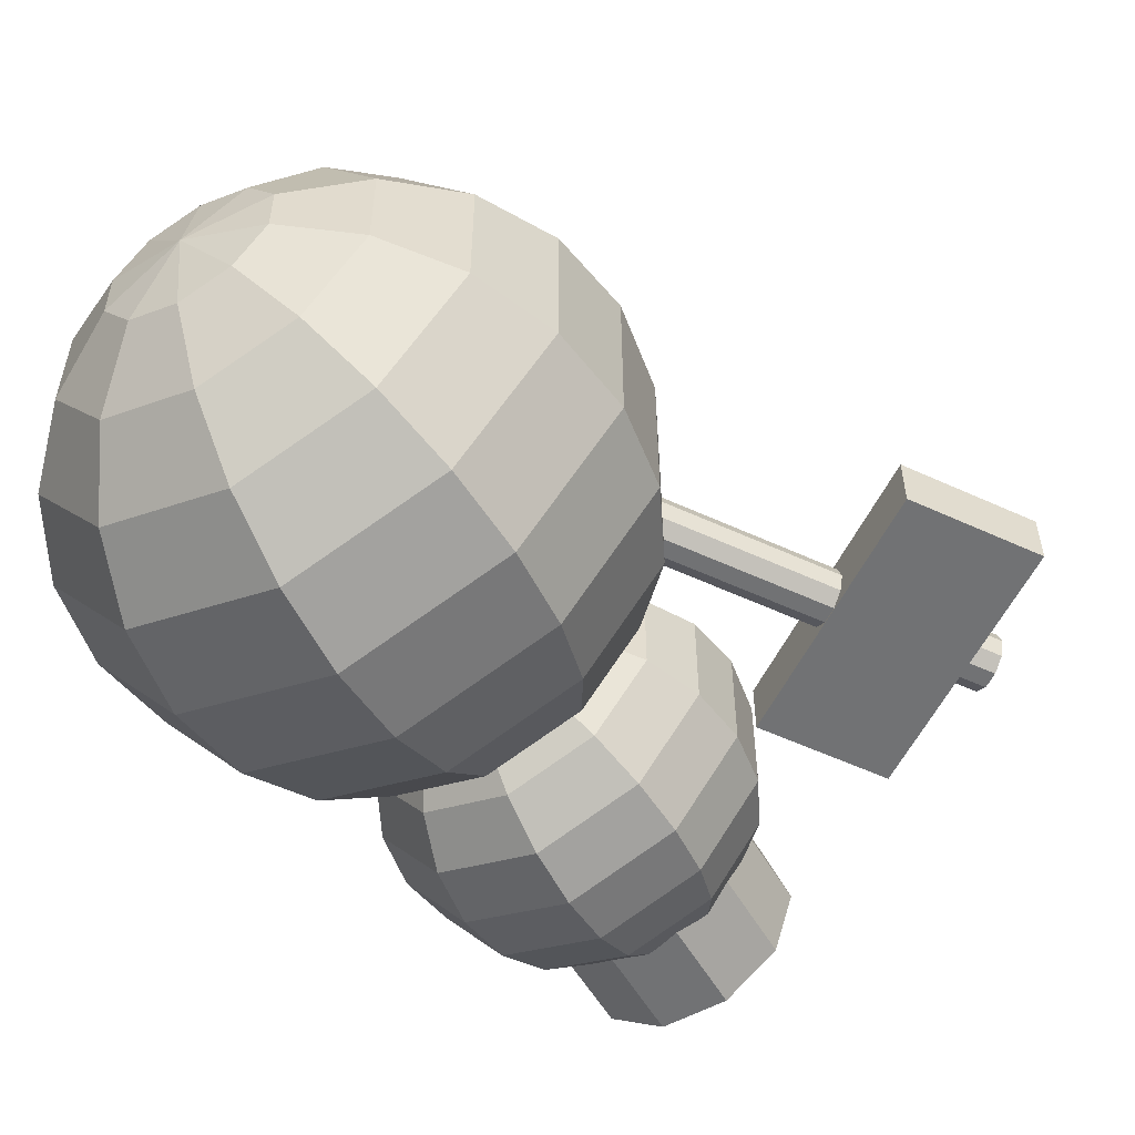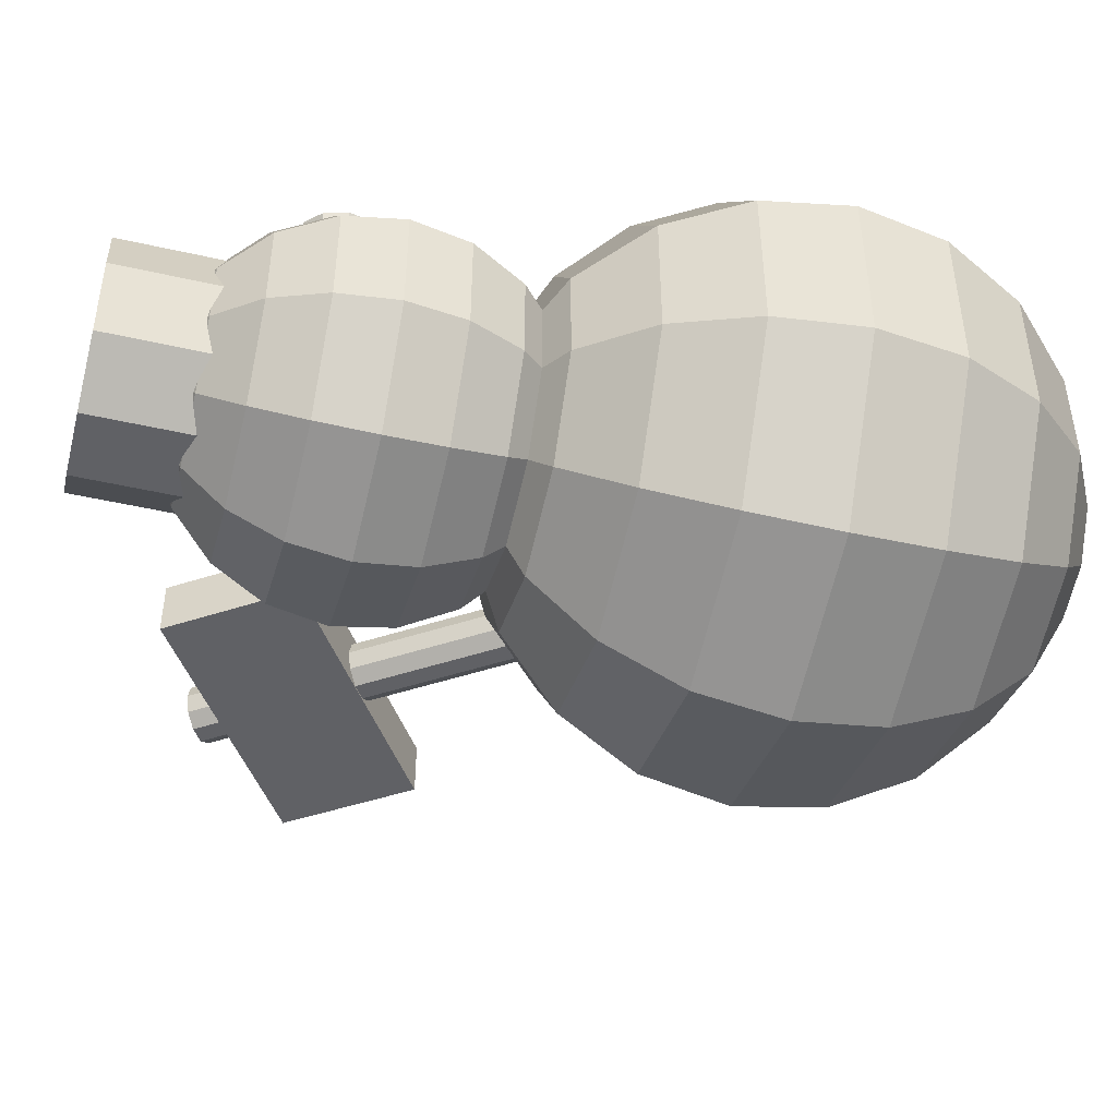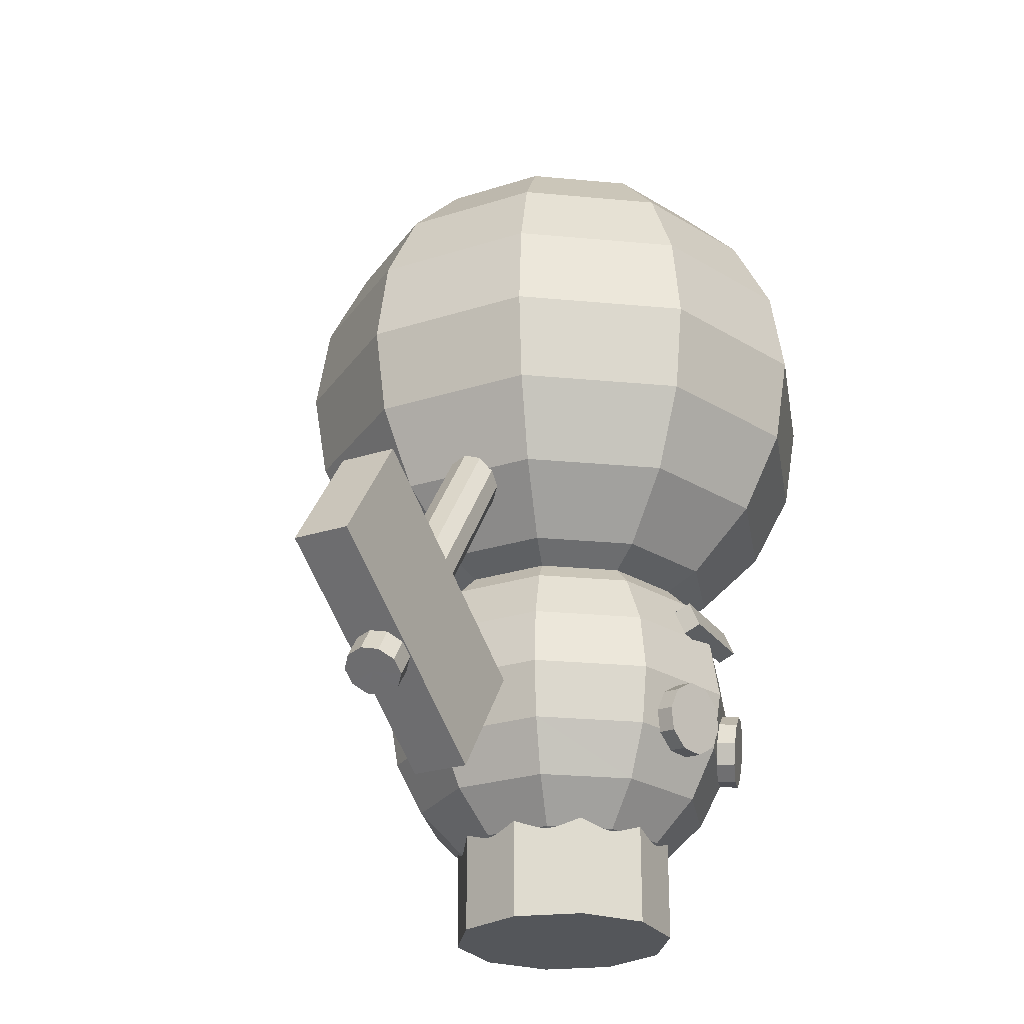
<metadata>
{"format":"obj","ext":"obj","renderer":"f3d","projection":"perspective","resolution":1024,"background":"white","views":[{"elev":-55.6,"azim":29.8,"up":"+Y"},{"elev":-48.2,"azim":-104.3,"up":"+Y"},{"elev":-25.6,"azim":117.4,"up":"+Z"}]}
</metadata>
<code>
o m1754
v -0.03923 -0.003636 -0.3981
v -0.03923 0.05752 -0.3884
v -0.07517 0.04584 -0.3884
v -0.09739 0.01526 -0.3884
v -0.09739 -0.02253 -0.3884
v -0.07517 -0.05312 -0.3884
v -0.03923 -0.0648 -0.3884
v -0.003276 -0.05312 -0.3884
v 0.01894 -0.02253 -0.3884
v 0.01894 0.01526 -0.3884
v -0.003276 0.04584 -0.3884
v -0.03923 0.1127 -0.3603
v -0.1076 0.09048 -0.3603
v -0.1499 0.03231 -0.3603
v -0.1499 -0.03959 -0.3603
v -0.1076 -0.09775 -0.3603
v -0.03923 -0.12 -0.3603
v 0.02915 -0.09775 -0.3603
v 0.07141 -0.03959 -0.3603
v 0.07141 0.03231 -0.3603
v 0.02915 0.09048 -0.3603
v -0.03923 0.1565 -0.3165
v -0.1333 0.1259 -0.3165
v -0.1915 0.04584 -0.3165
v -0.1915 -0.05312 -0.3165
v -0.1333 -0.1332 -0.3165
v -0.03923 -0.1638 -0.3165
v 0.05489 -0.1332 -0.3165
v 0.1131 -0.05312 -0.3165
v 0.1131 0.04584 -0.3165
v 0.05489 0.1259 -0.3165
v -0.03923 0.1846 -0.2614
v -0.1499 0.1486 -0.2614
v -0.2182 0.05453 -0.2614
v -0.2182 -0.0618 -0.2614
v -0.1499 -0.1559 -0.2614
v -0.03923 -0.1919 -0.2614
v 0.07141 -0.1559 -0.2614
v 0.1398 -0.0618 -0.2614
v 0.1398 0.05453 -0.2614
v 0.07141 0.1486 -0.2614
v -0.03923 0.1943 -0.2002
v -0.1556 0.1565 -0.2002
v -0.2275 0.05752 -0.2002
v -0.2275 -0.0648 -0.2002
v -0.1556 -0.1638 -0.2002
v -0.03923 -0.2016 -0.2002
v 0.07711 -0.1638 -0.2002
v 0.149 -0.0648 -0.2002
v 0.149 0.05752 -0.2002
v 0.07711 0.1565 -0.2002
v -0.03923 0.1846 -0.139
v -0.1499 0.1486 -0.139
v -0.2182 0.05453 -0.139
v -0.2182 -0.0618 -0.139
v -0.1499 -0.1559 -0.139
v -0.03923 -0.1919 -0.139
v 0.07141 -0.1559 -0.139
v 0.1398 -0.0618 -0.139
v 0.1398 0.05453 -0.139
v 0.07141 0.1486 -0.139
v -0.03923 0.1565 -0.08387
v -0.1333 0.1259 -0.08387
v -0.1915 0.04584 -0.08387
v -0.1915 -0.05312 -0.08387
v -0.1333 -0.1332 -0.08387
v -0.03923 -0.1638 -0.08387
v 0.05489 -0.1332 -0.08387
v 0.1131 -0.05312 -0.08387
v 0.1131 0.04584 -0.08387
v 0.05489 0.1259 -0.08387
v -0.03923 0.1127 -0.04009
v -0.1076 0.09048 -0.04009
v -0.1499 0.03231 -0.04009
v -0.1499 -0.03959 -0.04009
v -0.1076 -0.09775 -0.04009
v -0.03923 -0.12 -0.04009
v 0.02915 -0.09775 -0.04009
v 0.07141 -0.03959 -0.04009
v 0.07141 0.03231 -0.04009
v 0.02915 0.09048 -0.04009
v -0.03923 0.05752 -0.01197
v -0.07517 0.04584 -0.01197
v -0.09739 0.01526 -0.01197
v -0.09739 -0.02253 -0.01197
v -0.07517 -0.05312 -0.01197
v -0.03923 -0.0648 -0.01197
v -0.003276 -0.05312 -0.01197
v 0.01894 -0.02253 -0.01197
v 0.01894 0.01526 -0.01197
v -0.003276 0.04584 -0.01197
v -0.03923 -0.003636 -0.002289
v -0.0887 0.1638 -0.1133
v 0.01025 0.1638 -0.1133
v 0.01025 0.1753 -0.1407
v -0.0887 0.1753 -0.1407
v -0.0887 0.182 -0.1056
v 0.01025 0.182 -0.1056
v 0.01025 0.1936 -0.133
v -0.0887 0.1936 -0.133
v 0.05998 0.1776 -0.2451
v 0.05182 0.1826 -0.2226
v 0.05418 0.1588 -0.2431
v 0.04603 0.1638 -0.2205
v 0.01637 0.1702 -0.246
v 0.02216 0.189 -0.248
v 0.03234 0.19 -0.2098
v 0.02654 0.1711 -0.2077
v 0.008964 0.197 -0.2115
v 0.00317 0.1782 -0.2095
v -0.009366 0.2009 -0.2273
v -0.01516 0.1821 -0.2252
v -0.01565 0.2003 -0.2509
v -0.02145 0.1815 -0.2489
v -0.007499 0.1954 -0.2734
v -0.01329 0.1765 -0.2714
v 0.01199 0.188 -0.2862
v 0.006191 0.1692 -0.2842
v 0.03536 0.181 -0.2845
v 0.02956 0.1622 -0.2824
v 0.05369 0.177 -0.2687
v 0.04789 0.1582 -0.2667
v -0.0628 0.2003 -0.2509
v -0.06908 0.2009 -0.2273
v -0.057 0.1815 -0.2489
v -0.06329 0.1821 -0.2252
v -0.09482 0.1702 -0.246
v -0.1006 0.189 -0.248
v -0.08742 0.197 -0.2115
v -0.08162 0.1782 -0.2095
v -0.1108 0.19 -0.2098
v -0.105 0.1711 -0.2077
v -0.1303 0.1826 -0.2226
v -0.1245 0.1638 -0.2205
v -0.1384 0.1776 -0.2451
v -0.1326 0.1588 -0.2431
v -0.1321 0.177 -0.2687
v -0.1263 0.1582 -0.2667
v -0.1138 0.181 -0.2845
v -0.108 0.1622 -0.2824
v -0.09044 0.188 -0.2862
v -0.08464 0.1692 -0.2842
v -0.07095 0.1954 -0.2734
v -0.06516 0.1765 -0.2714
v 0.05685 0.06616 -0.4575
v 0.05685 0.06616 -0.3387
v -0.03923 -0.003636 -0.3387
v -0.03923 -0.003636 -0.4575
v -0.002529 0.1093 -0.4575
v -0.002529 0.1093 -0.3387
v -0.07592 0.1093 -0.4575
v -0.07592 0.1093 -0.3387
v -0.1353 0.06616 -0.4575
v -0.1353 0.06616 -0.3387
v -0.158 -0.003636 -0.4575
v -0.158 -0.003636 -0.3387
v -0.1353 -0.07344 -0.4575
v -0.1353 -0.07344 -0.3387
v -0.07592 -0.1166 -0.4575
v -0.07592 -0.1166 -0.3387
v -0.002529 -0.1166 -0.4575
v -0.002529 -0.1166 -0.3387
v 0.05685 -0.07344 -0.4575
v 0.05685 -0.07344 -0.3387
v 0.07952 -0.003636 -0.4575
v 0.07952 -0.003636 -0.3387
v -0.03923 -0.003636 -0.1012
v -0.03923 0.0881 -0.08672
v -0.09315 0.07058 -0.08672
v -0.1265 0.02471 -0.08672
v -0.1265 -0.03198 -0.08672
v -0.09315 -0.07785 -0.08672
v -0.03923 -0.09538 -0.08672
v 0.0147 -0.07785 -0.08672
v 0.04802 -0.03198 -0.08672
v 0.04802 0.02471 -0.08672
v 0.0147 0.07058 -0.08672
v -0.03923 0.1709 -0.04455
v -0.1418 0.1375 -0.04455
v -0.2052 0.05029 -0.04455
v -0.2052 -0.05756 -0.04455
v -0.1418 -0.1448 -0.04455
v -0.03923 -0.1781 -0.04455
v 0.06334 -0.1448 -0.04455
v 0.1267 -0.05756 -0.04455
v 0.1267 0.05029 -0.04455
v 0.06334 0.1375 -0.04455
v -0.03923 0.2365 0.02113
v -0.1804 0.1907 0.02113
v -0.2676 0.07058 0.02113
v -0.2676 -0.07785 0.02113
v -0.1804 -0.1979 0.02113
v -0.03923 -0.2438 0.02113
v 0.1019 -0.1979 0.02113
v 0.1892 -0.07785 0.02113
v 0.1892 0.07058 0.02113
v 0.1019 0.1907 0.02113
v -0.03923 0.2787 0.1039
v -0.2052 0.2248 0.1039
v -0.3078 0.08361 0.1039
v -0.3078 -0.09088 0.1039
v -0.2052 -0.2321 0.1039
v -0.03923 -0.286 0.1039
v 0.1267 -0.2321 0.1039
v 0.2293 -0.09088 0.1039
v 0.2293 0.08361 0.1039
v 0.1267 0.2248 0.1039
v -0.03923 0.2932 0.1956
v -0.2137 0.2365 0.1956
v -0.3216 0.0881 0.1956
v -0.3216 -0.09538 0.1956
v -0.2137 -0.2438 0.1956
v -0.03923 -0.3005 0.1956
v 0.1353 -0.2438 0.1956
v 0.2431 -0.09538 0.1956
v 0.2431 0.0881 0.1956
v 0.1353 0.2365 0.1956
v -0.03923 0.2787 0.2874
v -0.2052 0.2248 0.2874
v -0.3078 0.08361 0.2874
v -0.3078 -0.09088 0.2874
v -0.2052 -0.2321 0.2874
v -0.03923 -0.286 0.2874
v 0.1267 -0.2321 0.2874
v 0.2293 -0.09088 0.2874
v 0.2293 0.08361 0.2874
v 0.1267 0.2248 0.2874
v -0.03923 0.2365 0.3701
v -0.1804 0.1907 0.3701
v -0.2676 0.07058 0.3701
v -0.2676 -0.07785 0.3701
v -0.1804 -0.1979 0.3701
v -0.03923 -0.2438 0.3701
v 0.1019 -0.1979 0.3701
v 0.1892 -0.07785 0.3701
v 0.1892 0.07058 0.3701
v 0.1019 0.1907 0.3701
v -0.03923 0.1709 0.4358
v -0.1418 0.1375 0.4358
v -0.2052 0.05029 0.4358
v -0.2052 -0.05756 0.4358
v -0.1418 -0.1448 0.4358
v -0.03923 -0.1781 0.4358
v 0.06334 -0.1448 0.4358
v 0.1267 -0.05756 0.4358
v 0.1267 0.05029 0.4358
v 0.06334 0.1375 0.4358
v -0.03923 0.0881 0.478
v -0.09315 0.07058 0.478
v -0.1265 0.02471 0.478
v -0.1265 -0.03198 0.478
v -0.09315 -0.07785 0.478
v -0.03923 -0.09538 0.478
v 0.0147 -0.07785 0.478
v 0.04802 -0.03198 0.478
v 0.04802 0.02471 0.478
v 0.0147 0.07058 0.478
v -0.03923 -0.003636 0.4925
v 0.4079 -0.003636 -0.2682
v 0.4032 0.01381 -0.2715
v 0.1564 -0.003636 0.09928
v 0.1518 0.01381 0.09608
v 0.1319 -0.003636 0.08252
v 0.3834 -0.003636 -0.285
v 0.3909 0.0246 -0.2798
v 0.1395 0.0246 0.0877
v 0.3758 0.0246 -0.2902
v 0.1244 0.0246 0.07734
v 0.3635 0.01381 -0.2986
v 0.1121 0.01381 0.06896
v 0.3589 -0.003636 -0.3018
v 0.1074 -0.003636 0.06576
v 0.3635 -0.02109 -0.2986
v 0.1121 -0.02109 0.06896
v 0.3758 -0.03187 -0.2902
v 0.1244 -0.03187 0.07734
v 0.3909 -0.03187 -0.2798
v 0.1395 -0.03187 0.0877
v 0.4032 -0.02109 -0.2715
v 0.1518 -0.02109 0.09608
v 0.1603 -0.03332 -0.2218
v 0.4053 -0.03332 -0.05419
v 0.4891 -0.03332 -0.1767
v 0.2441 -0.03332 -0.3443
v 0.1603 0.02605 -0.2218
v 0.4053 0.02605 -0.05419
v 0.4891 0.02605 -0.1767
v 0.2441 0.02605 -0.3443
f 2 1 3
f 3 1 4
f 4 1 5
f 5 1 6
f 6 1 7
f 7 1 8
f 8 1 9
f 9 1 10
f 10 1 11
f 11 1 2
f 2 3 12
f 12 3 13
f 3 4 13
f 13 4 14
f 4 5 14
f 14 5 15
f 5 6 15
f 15 6 16
f 6 7 16
f 16 7 17
f 7 8 17
f 17 8 18
f 8 9 18
f 18 9 19
f 9 10 19
f 19 10 20
f 10 11 20
f 20 11 21
f 11 2 21
f 21 2 12
f 12 13 22
f 22 13 23
f 13 14 23
f 23 14 24
f 14 15 24
f 24 15 25
f 15 16 25
f 25 16 26
f 16 17 26
f 26 17 27
f 17 18 27
f 27 18 28
f 18 19 28
f 28 19 29
f 19 20 29
f 29 20 30
f 20 21 30
f 30 21 31
f 21 12 31
f 31 12 22
f 22 23 32
f 32 23 33
f 23 24 33
f 33 24 34
f 24 25 34
f 34 25 35
f 25 26 35
f 35 26 36
f 26 27 36
f 36 27 37
f 27 28 37
f 37 28 38
f 28 29 38
f 38 29 39
f 29 30 39
f 39 30 40
f 30 31 40
f 40 31 41
f 31 22 41
f 41 22 32
f 32 33 42
f 42 33 43
f 33 34 43
f 43 34 44
f 34 35 44
f 44 35 45
f 35 36 45
f 45 36 46
f 36 37 46
f 46 37 47
f 37 38 47
f 47 38 48
f 38 39 48
f 48 39 49
f 39 40 49
f 49 40 50
f 40 41 50
f 50 41 51
f 41 32 51
f 51 32 42
f 42 43 52
f 52 43 53
f 43 44 53
f 53 44 54
f 44 45 54
f 54 45 55
f 45 46 55
f 55 46 56
f 46 47 56
f 56 47 57
f 47 48 57
f 57 48 58
f 48 49 58
f 58 49 59
f 49 50 59
f 59 50 60
f 50 51 60
f 60 51 61
f 51 42 61
f 61 42 52
f 52 53 62
f 62 53 63
f 53 54 63
f 63 54 64
f 54 55 64
f 64 55 65
f 55 56 65
f 65 56 66
f 56 57 66
f 66 57 67
f 57 58 67
f 67 58 68
f 58 59 68
f 68 59 69
f 59 60 69
f 69 60 70
f 60 61 70
f 70 61 71
f 61 52 71
f 71 52 62
f 62 63 72
f 72 63 73
f 63 64 73
f 73 64 74
f 64 65 74
f 74 65 75
f 65 66 75
f 75 66 76
f 66 67 76
f 76 67 77
f 67 68 77
f 77 68 78
f 68 69 78
f 78 69 79
f 69 70 79
f 79 70 80
f 70 71 80
f 80 71 81
f 71 62 81
f 81 62 72
f 72 73 82
f 82 73 83
f 73 74 83
f 83 74 84
f 74 75 84
f 84 75 85
f 75 76 85
f 85 76 86
f 76 77 86
f 86 77 87
f 77 78 87
f 87 78 88
f 78 79 88
f 88 79 89
f 79 80 89
f 89 80 90
f 80 81 90
f 90 81 91
f 81 72 91
f 91 72 82
f 82 83 92
f 83 84 92
f 84 85 92
f 85 86 92
f 86 87 92
f 87 88 92
f 88 89 92
f 89 90 92
f 90 91 92
f 91 82 92
f 93 96 94
f 94 96 95
f 93 98 97
f 93 94 98
f 93 97 96
f 96 97 100
f 96 100 99
f 96 99 95
f 94 99 98
f 94 95 99
f 98 100 97
f 98 99 100
f 101 102 103
f 102 104 103
f 105 103 104
f 106 102 101
f 102 107 104
f 107 108 104
f 105 104 108
f 106 107 102
f 107 109 108
f 109 110 108
f 105 108 110
f 106 109 107
f 109 111 110
f 111 112 110
f 105 110 112
f 106 111 109
f 111 113 112
f 113 114 112
f 105 112 114
f 106 113 111
f 113 115 114
f 115 116 114
f 105 114 116
f 106 115 113
f 115 117 116
f 117 118 116
f 105 116 118
f 106 117 115
f 117 119 118
f 119 120 118
f 105 118 120
f 106 119 117
f 119 121 120
f 121 122 120
f 105 120 122
f 106 121 119
f 121 101 122
f 101 103 122
f 105 122 103
f 106 101 121
f 123 124 125
f 124 126 125
f 127 125 126
f 128 124 123
f 124 129 126
f 129 130 126
f 127 126 130
f 128 129 124
f 129 131 130
f 131 132 130
f 127 130 132
f 128 131 129
f 131 133 132
f 133 134 132
f 127 132 134
f 128 133 131
f 133 135 134
f 135 136 134
f 127 134 136
f 128 135 133
f 135 137 136
f 137 138 136
f 127 136 138
f 128 137 135
f 137 139 138
f 139 140 138
f 127 138 140
f 128 139 137
f 139 141 140
f 141 142 140
f 127 140 142
f 128 141 139
f 141 143 142
f 143 144 142
f 127 142 144
f 128 143 141
f 143 123 144
f 123 125 144
f 127 144 125
f 128 123 143
f 165 145 166
f 145 146 166
f 147 166 146
f 148 145 165
f 145 149 146
f 149 150 146
f 147 146 150
f 148 149 145
f 149 151 150
f 151 152 150
f 147 150 152
f 148 151 149
f 151 153 152
f 153 154 152
f 147 152 154
f 148 153 151
f 153 155 154
f 155 156 154
f 147 154 156
f 148 155 153
f 155 157 156
f 157 158 156
f 147 156 158
f 148 157 155
f 157 159 158
f 159 160 158
f 147 158 160
f 148 159 157
f 159 161 160
f 161 162 160
f 147 160 162
f 148 161 159
f 161 163 162
f 163 164 162
f 147 162 164
f 148 163 161
f 163 165 164
f 165 166 164
f 147 164 166
f 148 165 163
f 168 167 169
f 169 167 170
f 170 167 171
f 171 167 172
f 172 167 173
f 173 167 174
f 174 167 175
f 175 167 176
f 176 167 177
f 177 167 168
f 168 169 178
f 178 169 179
f 169 170 179
f 179 170 180
f 170 171 180
f 180 171 181
f 171 172 181
f 181 172 182
f 172 173 182
f 182 173 183
f 173 174 183
f 183 174 184
f 174 175 184
f 184 175 185
f 175 176 185
f 185 176 186
f 176 177 186
f 186 177 187
f 177 168 187
f 187 168 178
f 178 179 188
f 188 179 189
f 179 180 189
f 189 180 190
f 180 181 190
f 190 181 191
f 181 182 191
f 191 182 192
f 182 183 192
f 192 183 193
f 183 184 193
f 193 184 194
f 184 185 194
f 194 185 195
f 185 186 195
f 195 186 196
f 186 187 196
f 196 187 197
f 187 178 197
f 197 178 188
f 188 189 198
f 198 189 199
f 189 190 199
f 199 190 200
f 190 191 200
f 200 191 201
f 191 192 201
f 201 192 202
f 192 193 202
f 202 193 203
f 193 194 203
f 203 194 204
f 194 195 204
f 204 195 205
f 195 196 205
f 205 196 206
f 196 197 206
f 206 197 207
f 197 188 207
f 207 188 198
f 198 199 208
f 208 199 209
f 199 200 209
f 209 200 210
f 200 201 210
f 210 201 211
f 201 202 211
f 211 202 212
f 202 203 212
f 212 203 213
f 203 204 213
f 213 204 214
f 204 205 214
f 214 205 215
f 205 206 215
f 215 206 216
f 206 207 216
f 216 207 217
f 207 198 217
f 217 198 208
f 208 209 218
f 218 209 219
f 209 210 219
f 219 210 220
f 210 211 220
f 220 211 221
f 211 212 221
f 221 212 222
f 212 213 222
f 222 213 223
f 213 214 223
f 223 214 224
f 214 215 224
f 224 215 225
f 215 216 225
f 225 216 226
f 216 217 226
f 226 217 227
f 217 208 227
f 227 208 218
f 218 219 228
f 228 219 229
f 219 220 229
f 229 220 230
f 220 221 230
f 230 221 231
f 221 222 231
f 231 222 232
f 222 223 232
f 232 223 233
f 223 224 233
f 233 224 234
f 224 225 234
f 234 225 235
f 225 226 235
f 235 226 236
f 226 227 236
f 236 227 237
f 227 218 237
f 237 218 228
f 228 229 238
f 238 229 239
f 229 230 239
f 239 230 240
f 230 231 240
f 240 231 241
f 231 232 241
f 241 232 242
f 232 233 242
f 242 233 243
f 233 234 243
f 243 234 244
f 234 235 244
f 244 235 245
f 235 236 245
f 245 236 246
f 236 237 246
f 246 237 247
f 237 228 247
f 247 228 238
f 238 239 248
f 248 239 249
f 239 240 249
f 249 240 250
f 240 241 250
f 250 241 251
f 241 242 251
f 251 242 252
f 242 243 252
f 252 243 253
f 243 244 253
f 253 244 254
f 244 245 254
f 254 245 255
f 245 246 255
f 255 246 256
f 246 247 256
f 256 247 257
f 247 238 257
f 257 238 248
f 248 249 258
f 249 250 258
f 250 251 258
f 251 252 258
f 252 253 258
f 253 254 258
f 254 255 258
f 255 256 258
f 256 257 258
f 257 248 258
f 259 260 261
f 260 262 261
f 263 261 262
f 264 260 259
f 260 265 262
f 265 266 262
f 263 262 266
f 264 265 260
f 265 267 266
f 267 268 266
f 263 266 268
f 264 267 265
f 267 269 268
f 269 270 268
f 263 268 270
f 264 269 267
f 269 271 270
f 271 272 270
f 263 270 272
f 264 271 269
f 271 273 272
f 273 274 272
f 263 272 274
f 264 273 271
f 273 275 274
f 275 276 274
f 263 274 276
f 264 275 273
f 275 277 276
f 277 278 276
f 263 276 278
f 264 277 275
f 277 279 278
f 279 280 278
f 263 278 280
f 264 279 277
f 279 259 280
f 259 261 280
f 263 280 261
f 264 259 279
f 281 284 282
f 282 284 283
f 281 286 285
f 281 282 286
f 281 285 284
f 284 285 288
f 284 288 287
f 284 287 283
f 282 287 286
f 282 283 287
f 286 288 285
f 286 287 288

</code>
